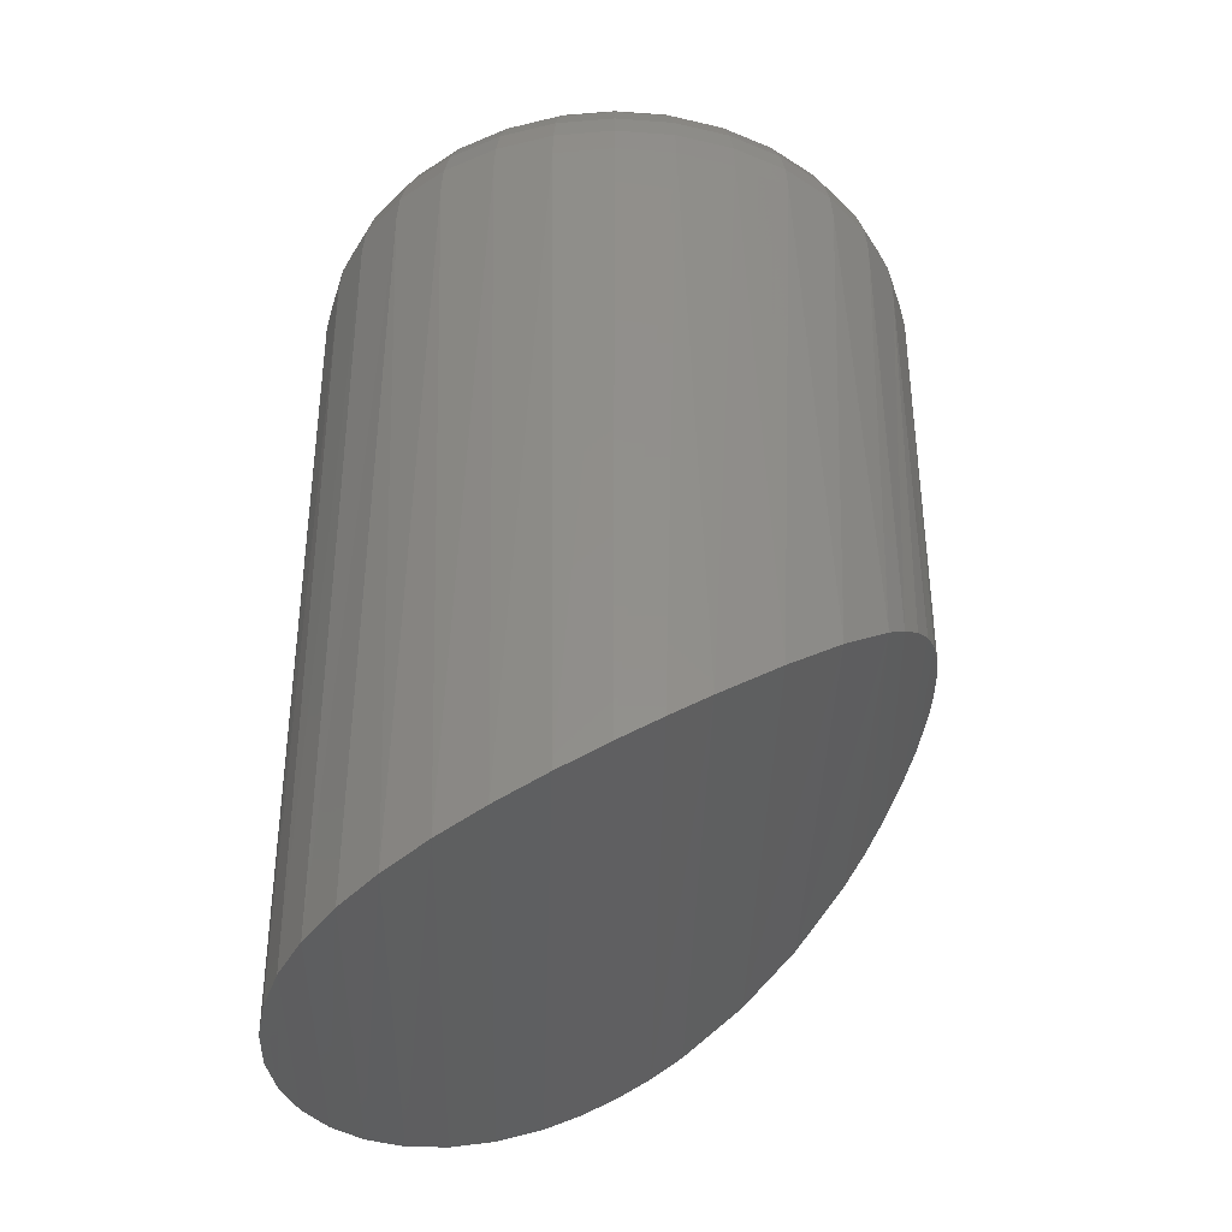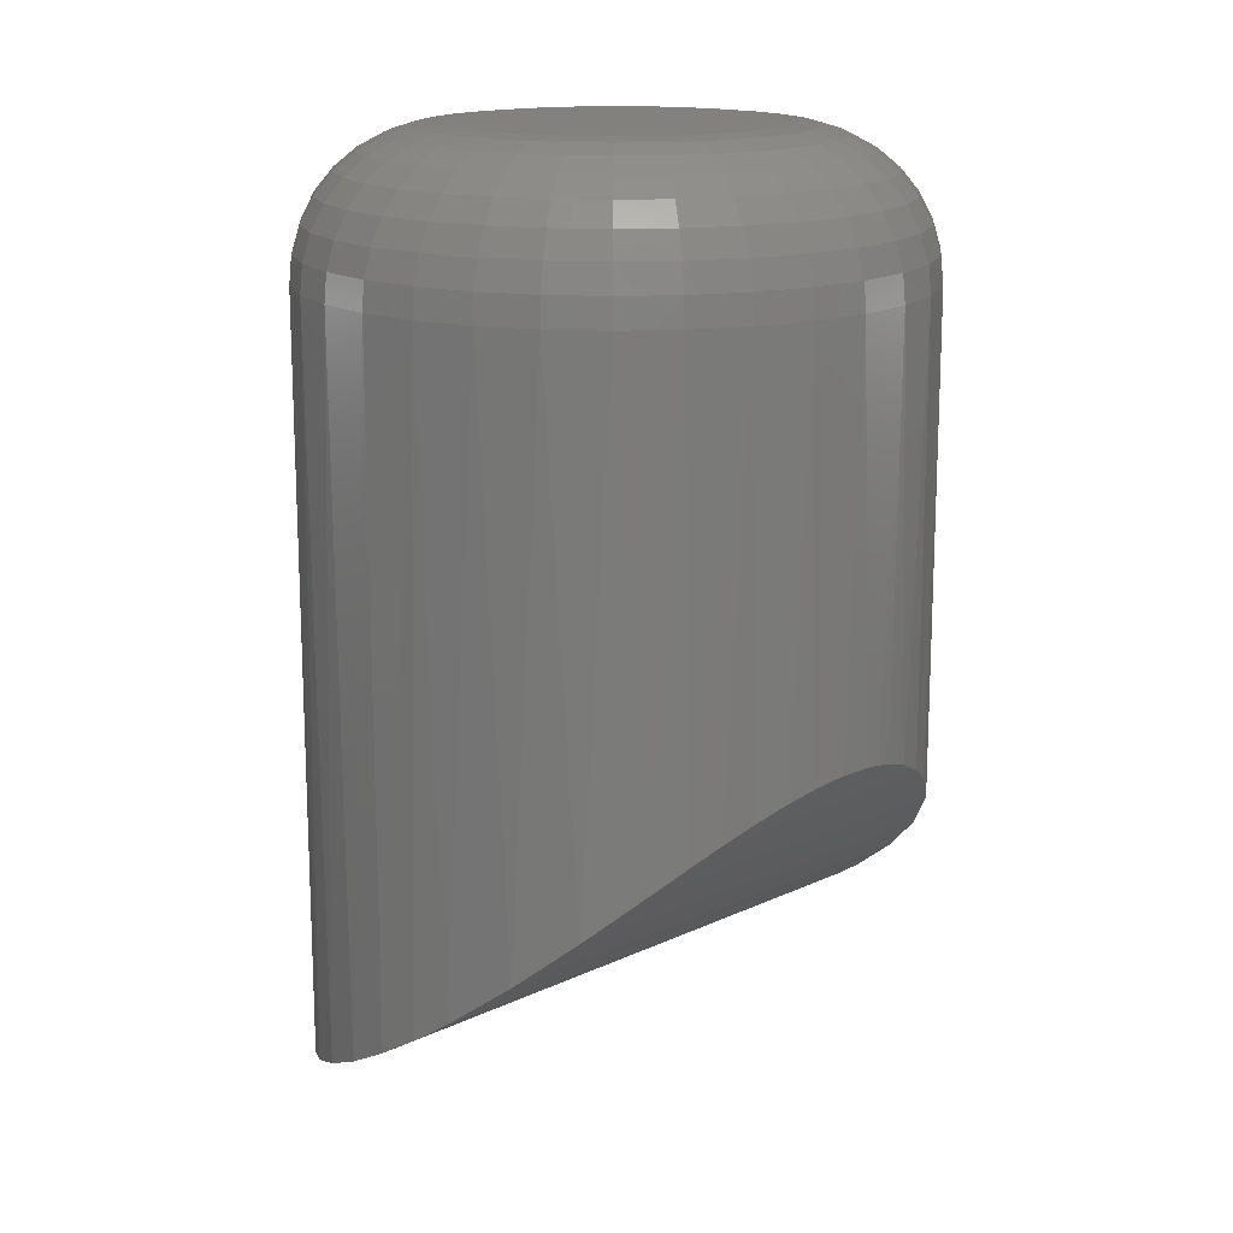
<metadata>
{"format":"stl","ext":"stl","renderer":"f3d","projection":"perspective","resolution":1024,"background":"white","views":[{"elev":-37.9,"azim":-89.7,"up":"+Y"},{"elev":15.9,"azim":-44.4,"up":"+Y"}]}
</metadata>
<code>
# stl→obj: 332 verts, 660 faces
v -0.01993 -0.977 -0.3104
v 0.03047 -0.9772 -0.3114
v 0.08027 -0.9758 -0.3044
v -0.06948 -0.9752 -0.3013
v -0.06799 -0.5889 0.3043
v 0.06776 -0.5817 0.3096
v -0.0354 -0.5796 0.3111
v 0.05017 -0.5779 0.3123
v 0.03232 -0.5755 0.314
v -0.001765 -0.575 0.3143
v -0.1173 -0.9716 -0.2842
v 0.1282 -0.9728 -0.2896
v -0.1615 -0.9659 -0.2597
v 0.1732 -0.9677 -0.2672
v -0.2019 -0.9575 -0.2278
v 0.2138 -0.9604 -0.2381
v -0.2362 -0.9461 -0.1903
v 0.2494 -0.9501 -0.2028
v -0.2646 -0.9308 -0.1464
v 0.2786 -0.9368 -0.163
v -0.2849 -0.9117 -0.09955
v 0.3012 -0.9198 -0.1186
v -0.2975 -0.8879 -0.04896
v 0.3163 -0.8994 -0.07241
v 0.3229 -0.8809 -0.03535
v -0.3016 -0.8607 0.001316
v 0.3251 -0.8607 0.001316
v -0.2987 -0.8346 0.04391
v 0.3233 -0.8403 0.03499
v -0.2903 -0.8067 0.08464
v 0.318 -0.8187 0.06759
v -0.2658 -0.7581 0.1467
v 0.298 -0.773 0.1287
v -0.2294 -0.708 0.2014
v 0.2669 -0.7255 0.1832
v -0.1818 -0.659 0.2477
v 0.2235 -0.6761 0.2323
v 0.1974 -0.6522 0.2537
v -0.1566 -0.6383 0.2656
v 0.1685 -0.6298 0.2726
v -0.1288 -0.619 0.2813
v 0.1365 -0.6095 0.2888
v -0.0985 -0.6019 0.2946
v 0.1013 -0.5926 0.3016
v -0.2955 -0.1484 0.06244
v -0.2777 -0.1484 0.1212
v -0.2488 -0.1484 0.1754
v -0.2098 -0.1484 0.2229
v -0.1623 -0.1484 0.2618
v -0.04937 -0.1484 0.3086
v 0.07289 -0.1484 0.3086
v 0.1317 -0.1484 0.2908
v 0.1858 -0.1484 0.2618
v 0.2333 -0.1484 0.2229
v 0.2723 -0.1484 0.1754
v 0.3012 -0.1484 0.1212
v 0.3191 -0.1484 0.06244
v -0.3016 -0.1484 0.001316
v -0.1081 -0.1484 0.2908
v 0.01176 -0.1484 0.3146
v 0.3251 -0.1484 0.001316
v 0.2723 -0.1484 -0.1728
v 0.2333 -0.1484 -0.2202
v 0.1858 -0.1484 -0.2592
v 0.1317 -0.1484 -0.2882
v 0.07289 -0.1484 -0.306
v 0.01176 -0.1484 -0.312
v -0.04937 -0.1484 -0.306
v -0.1081 -0.1484 -0.2882
v -0.2098 -0.1484 -0.2202
v -0.2488 -0.1484 -0.1728
v -0.2777 -0.1484 -0.1186
v -0.2955 -0.1484 -0.05981
v 0.3191 -0.1484 -0.05981
v 0.3012 -0.1484 -0.1186
v -0.1623 -0.1484 -0.2592
v -0.2987 -0.1195 0.001316
v -0.2927 -0.1195 0.06189
v -0.2903 -0.09163 0.001316
v -0.2845 -0.09163 0.06024
v -0.2765 -0.06597 0.001316
v -0.271 -0.06597 0.05756
v -0.2581 -0.04348 0.001316
v -0.2529 -0.04348 0.05396
v -0.2356 -0.02502 0.001316
v -0.2308 -0.02502 0.04957
v -0.2099 -0.0113 0.001316
v -0.2057 -0.0113 0.04457
v -0.1821 -0.002852 0.001316
v -0.1784 -0.002852 0.03913
v -0.1531 5.551e-17 0.001316
v -0.15 4.905e-17 0.03348
v 0.3163 -0.1195 0.06189
v 0.3222 -0.1195 0.001316
v 0.308 -0.09163 0.06024
v 0.3138 -0.09163 0.001316
v 0.2945 -0.06597 0.05756
v 0.3001 -0.06597 0.001316
v 0.2764 -0.04348 0.05396
v 0.2816 -0.04348 0.001316
v 0.2544 -0.02502 0.04957
v 0.2591 -0.02502 0.001316
v 0.2292 -0.0113 0.04457
v 0.2334 -0.0113 0.001316
v 0.2019 -0.002852 0.03913
v 0.2056 -0.002852 0.001316
v 0.1735 6.7e-17 0.03348
v 0.1766 5.551e-17 0.001316
v 0.2986 -0.1195 0.1201
v 0.2908 -0.09163 0.1169
v 0.2781 -0.06597 0.1116
v 0.2611 -0.04348 0.1046
v 0.2403 -0.02502 0.09597
v 0.2166 -0.0113 0.08615
v 0.1908 -0.002852 0.0755
v 0.1641 6.82e-17 0.06441
v 0.2699 -0.1195 0.1738
v 0.2629 -0.09163 0.1691
v 0.2515 -0.06597 0.1615
v 0.2361 -0.04348 0.1512
v 0.2174 -0.02502 0.1387
v 0.1961 -0.0113 0.1245
v 0.1729 -0.002852 0.109
v 0.1489 6.893e-17 0.09292
v 0.2313 -0.1195 0.2209
v 0.2253 -0.09163 0.2149
v 0.2156 -0.06597 0.2052
v 0.2026 -0.04348 0.1921
v 0.1867 -0.02502 0.1762
v 0.1685 -0.0113 0.1581
v 0.1488 -0.002852 0.1384
v 0.1284 6.918e-17 0.1179
v 0.1842 -0.1195 0.2595
v 0.1796 -0.09163 0.2524
v 0.1719 -0.06597 0.241
v 0.1617 -0.04348 0.2257
v 0.1492 -0.02502 0.207
v 0.1349 -0.0113 0.1856
v 0.1195 -0.002852 0.1625
v 0.1034 6.893e-17 0.1384
v 0.1306 -0.1195 0.2882
v 0.1273 -0.09163 0.2803
v 0.1221 -0.06597 0.2677
v 0.115 -0.04348 0.2506
v 0.1064 -0.02502 0.2298
v 0.0966 -0.0113 0.2061
v 0.08594 -0.002852 0.1804
v 0.07486 6.82e-17 0.1536
v 0.07233 -0.1195 0.3058
v 0.07068 -0.09163 0.2975
v 0.06801 -0.06597 0.2841
v 0.0644 -0.04348 0.266
v 0.06002 -0.02502 0.2439
v 0.05501 -0.0113 0.2187
v 0.04958 -0.002852 0.1914
v 0.04393 6.7e-17 0.163
v 0.01176 -0.1195 0.3118
v 0.01176 -0.09163 0.3033
v 0.01176 -0.06597 0.2896
v 0.01176 -0.04348 0.2712
v 0.01176 -0.02502 0.2487
v 0.01176 -0.0113 0.223
v 0.01176 -0.002852 0.1952
v 0.01176 6.539e-17 0.1662
v -0.04881 -0.1195 0.3058
v -0.04716 -0.09163 0.2975
v -0.04449 -0.06597 0.2841
v -0.04088 -0.04348 0.266
v -0.0365 -0.02502 0.2439
v -0.03149 -0.0113 0.2187
v -0.02606 -0.002852 0.1914
v -0.02041 6.343e-17 0.163
v -0.1071 -0.1195 0.2882
v -0.1038 -0.09163 0.2803
v -0.09857 -0.06597 0.2677
v -0.09151 -0.04348 0.2506
v -0.0829 -0.02502 0.2298
v -0.07308 -0.0113 0.2061
v -0.06242 -0.002852 0.1804
v -0.05134 6.119e-17 0.1536
v -0.1607 -0.1195 0.2595
v -0.156 -0.09163 0.2524
v -0.1484 -0.06597 0.241
v -0.1382 -0.04348 0.2257
v -0.1257 -0.02502 0.207
v -0.1114 -0.0113 0.1856
v -0.09593 -0.002852 0.1625
v -0.07985 5.876e-17 0.1384
v -0.2078 -0.1195 0.2209
v -0.2018 -0.09163 0.2149
v -0.1921 -0.06597 0.2052
v -0.1791 -0.04348 0.1921
v -0.1631 -0.02502 0.1762
v -0.145 -0.0113 0.1581
v -0.1253 -0.002852 0.1384
v -0.1048 5.624e-17 0.1179
v -0.2464 -0.1195 0.1738
v -0.2394 -0.09163 0.1691
v -0.228 -0.06597 0.1615
v -0.2126 -0.04348 0.1512
v -0.1939 -0.02502 0.1387
v -0.1726 -0.0113 0.1245
v -0.1494 -0.002852 0.109
v -0.1253 5.371e-17 0.09292
v -0.2751 -0.1195 0.1201
v -0.2673 -0.09163 0.1169
v -0.2546 -0.06597 0.1116
v -0.2375 -0.04348 0.1046
v -0.2168 -0.02502 0.09597
v -0.1931 -0.0113 0.08615
v -0.1673 -0.002852 0.0755
v -0.1406 5.128e-17 0.06441
v 0.3163 -0.1195 -0.05925
v 0.308 -0.09163 -0.05761
v 0.2945 -0.06597 -0.05493
v 0.2764 -0.04348 -0.05133
v 0.2544 -0.02502 -0.04694
v 0.2292 -0.0113 -0.04193
v 0.2019 -0.002852 -0.0365
v 0.1735 6.343e-17 -0.03085
v -0.2927 -0.1195 -0.05925
v -0.2845 -0.09163 -0.05761
v -0.271 -0.06597 -0.05493
v -0.2529 -0.04348 -0.05133
v -0.2308 -0.02502 -0.04694
v -0.2057 -0.0113 -0.04193
v -0.1784 -0.002852 -0.0365
v -0.15 4.547e-17 -0.03085
v -0.2751 -0.1195 -0.1175
v -0.2673 -0.09163 -0.1143
v -0.2546 -0.06597 -0.109
v -0.2375 -0.04348 -0.1019
v -0.2168 -0.02502 -0.09334
v -0.1931 -0.0113 -0.08352
v -0.1673 -0.002852 -0.07286
v -0.1406 4.428e-17 -0.06178
v -0.2464 -0.1195 -0.1712
v -0.2394 -0.09163 -0.1665
v -0.228 -0.06597 -0.1589
v -0.2126 -0.04348 -0.1486
v -0.1939 -0.02502 -0.1361
v -0.1726 -0.0113 -0.1218
v -0.1494 -0.002852 -0.1064
v -0.1253 4.354e-17 -0.09029
v -0.2078 -0.1195 -0.2182
v -0.2018 -0.09163 -0.2122
v -0.1921 -0.06597 -0.2025
v -0.1791 -0.04348 -0.1895
v -0.1631 -0.02502 -0.1736
v -0.145 -0.0113 -0.1554
v -0.1253 -0.002852 -0.1358
v -0.1048 4.329e-17 -0.1153
v -0.1607 -0.1195 -0.2568
v -0.156 -0.09163 -0.2498
v -0.1484 -0.06597 -0.2384
v -0.1382 -0.04348 -0.2231
v -0.1257 -0.02502 -0.2044
v -0.1114 -0.0113 -0.183
v -0.09593 -0.002852 -0.1599
v -0.07985 4.354e-17 -0.1358
v -0.1071 -0.1195 -0.2855
v -0.1038 -0.09163 -0.2777
v -0.09857 -0.06597 -0.265
v -0.09151 -0.04348 -0.248
v -0.0829 -0.02502 -0.2272
v -0.07308 -0.0113 -0.2035
v -0.06242 -0.002852 -0.1778
v -0.05134 4.428e-17 -0.151
v -0.04881 -0.1195 -0.3032
v -0.04716 -0.09163 -0.2949
v -0.04449 -0.06597 -0.2815
v -0.04088 -0.04348 -0.2633
v -0.0365 -0.02502 -0.2413
v -0.03149 -0.0113 -0.2161
v -0.02606 -0.002852 -0.1888
v -0.02041 4.547e-17 -0.1604
v 0.01176 -0.1195 -0.3092
v 0.01176 -0.09163 -0.3007
v 0.01176 -0.06597 -0.287
v 0.01176 -0.04348 -0.2685
v 0.01176 -0.02502 -0.246
v 0.01176 -0.0113 -0.2204
v 0.01176 -0.002852 -0.1925
v 0.01176 4.708e-17 -0.1636
v 0.07233 -0.1195 -0.3032
v 0.07068 -0.09163 -0.2949
v 0.06801 -0.06597 -0.2815
v 0.0644 -0.04348 -0.2633
v 0.06002 -0.02502 -0.2413
v 0.05501 -0.0113 -0.2161
v 0.04958 -0.002852 -0.1888
v 0.04393 4.905e-17 -0.1604
v 0.1306 -0.1195 -0.2855
v 0.1273 -0.09163 -0.2777
v 0.1221 -0.06597 -0.265
v 0.115 -0.04348 -0.248
v 0.1064 -0.02502 -0.2272
v 0.0966 -0.0113 -0.2035
v 0.08594 -0.002852 -0.1778
v 0.07486 5.128e-17 -0.151
v 0.1842 -0.1195 -0.2568
v 0.1796 -0.09163 -0.2498
v 0.1719 -0.06597 -0.2384
v 0.1617 -0.04348 -0.2231
v 0.1492 -0.02502 -0.2044
v 0.1349 -0.0113 -0.183
v 0.1195 -0.002852 -0.1599
v 0.1034 5.371e-17 -0.1358
v 0.2313 -0.1195 -0.2182
v 0.2253 -0.09163 -0.2122
v 0.2156 -0.06597 -0.2025
v 0.2026 -0.04348 -0.1895
v 0.1867 -0.02502 -0.1736
v 0.1685 -0.0113 -0.1554
v 0.1488 -0.002852 -0.1358
v 0.1284 5.624e-17 -0.1153
v 0.2699 -0.1195 -0.1712
v 0.2629 -0.09163 -0.1665
v 0.2515 -0.06597 -0.1589
v 0.2361 -0.04348 -0.1486
v 0.2174 -0.02502 -0.1361
v 0.1961 -0.0113 -0.1218
v 0.1729 -0.002852 -0.1064
v 0.1489 5.876e-17 -0.09029
v 0.2986 -0.1195 -0.1175
v 0.2908 -0.09163 -0.1143
v 0.2781 -0.06597 -0.109
v 0.2611 -0.04348 -0.1019
v 0.2403 -0.02502 -0.09334
v 0.2166 -0.0113 -0.08352
v 0.1908 -0.002852 -0.07286
v 0.1641 6.119e-17 -0.06178
f 1 2 3
f 1 3 4
f 5 6 7
f 6 8 7
f 7 8 9
f 7 9 10
f 4 3 11
f 11 3 12
f 11 12 13
f 13 12 14
f 13 14 15
f 15 14 16
f 15 16 17
f 17 16 18
f 17 18 19
f 19 18 20
f 19 20 21
f 21 20 22
f 21 22 23
f 23 22 24
f 23 24 25
f 23 25 26
f 26 25 27
f 26 27 28
f 28 27 29
f 28 29 30
f 30 29 31
f 30 31 32
f 32 31 33
f 32 33 34
f 34 33 35
f 34 35 36
f 36 35 37
f 36 37 38
f 36 38 39
f 39 38 40
f 39 40 41
f 41 40 42
f 41 42 43
f 43 42 5
f 5 42 44
f 5 44 6
f 45 30 46
f 30 32 46
f 47 46 32
f 32 34 47
f 47 34 48
f 48 34 36
f 48 36 49
f 5 7 50
f 51 6 44
f 51 44 52
f 40 38 53
f 54 35 55
f 55 35 33
f 55 33 56
f 56 33 31
f 56 31 57
f 58 26 45
f 45 26 28
f 45 28 30
f 41 59 39
f 39 59 49
f 39 49 36
f 5 50 43
f 43 50 59
f 43 59 41
f 50 7 60
f 60 7 10
f 60 10 9
f 60 9 51
f 51 9 8
f 51 8 6
f 40 53 42
f 42 53 52
f 42 52 44
f 53 38 54
f 54 38 37
f 54 37 35
f 27 61 29
f 29 61 57
f 29 57 31
f 62 18 63
f 63 18 16
f 63 16 64
f 16 14 64
f 65 64 14
f 14 12 65
f 66 2 67
f 67 2 1
f 67 1 68
f 4 68 1
f 69 68 4
f 4 11 69
f 70 17 71
f 71 17 19
f 71 19 72
f 19 21 72
f 73 72 21
f 61 27 74
f 74 27 25
f 74 25 24
f 74 24 75
f 75 24 22
f 75 22 62
f 62 22 20
f 62 20 18
f 65 12 66
f 66 12 3
f 66 3 2
f 69 11 76
f 76 11 13
f 76 13 70
f 70 13 15
f 70 15 17
f 26 58 23
f 23 58 73
f 23 73 21
f 58 45 77
f 77 45 78
f 77 78 79
f 79 78 80
f 79 80 81
f 81 80 82
f 81 82 83
f 83 82 84
f 83 84 85
f 85 84 86
f 85 86 87
f 87 86 88
f 87 88 89
f 89 88 90
f 89 90 91
f 91 90 92
f 57 61 93
f 93 61 94
f 93 94 95
f 95 94 96
f 95 96 97
f 97 96 98
f 97 98 99
f 99 98 100
f 99 100 101
f 101 100 102
f 101 102 103
f 103 102 104
f 103 104 105
f 105 104 106
f 105 106 107
f 107 106 108
f 56 57 109
f 109 57 93
f 109 93 110
f 110 93 95
f 110 95 111
f 111 95 97
f 111 97 112
f 112 97 99
f 112 99 113
f 113 99 101
f 113 101 114
f 114 101 103
f 114 103 115
f 115 103 105
f 115 105 116
f 116 105 107
f 55 56 117
f 117 56 109
f 117 109 118
f 118 109 110
f 118 110 119
f 119 110 111
f 119 111 120
f 120 111 112
f 120 112 121
f 121 112 113
f 121 113 122
f 122 113 114
f 122 114 123
f 123 114 115
f 123 115 124
f 124 115 116
f 54 55 125
f 125 55 117
f 125 117 126
f 126 117 118
f 126 118 127
f 127 118 119
f 127 119 128
f 128 119 120
f 128 120 129
f 129 120 121
f 129 121 130
f 130 121 122
f 130 122 131
f 131 122 123
f 131 123 132
f 132 123 124
f 53 54 133
f 133 54 125
f 133 125 134
f 134 125 126
f 134 126 135
f 135 126 127
f 135 127 136
f 136 127 128
f 136 128 137
f 137 128 129
f 137 129 138
f 138 129 130
f 138 130 139
f 139 130 131
f 139 131 140
f 140 131 132
f 52 53 141
f 141 53 133
f 141 133 142
f 142 133 134
f 142 134 143
f 143 134 135
f 143 135 144
f 144 135 136
f 144 136 145
f 145 136 137
f 145 137 146
f 146 137 138
f 146 138 147
f 147 138 139
f 147 139 148
f 148 139 140
f 51 52 149
f 149 52 141
f 149 141 150
f 150 141 142
f 150 142 151
f 151 142 143
f 151 143 152
f 152 143 144
f 152 144 153
f 153 144 145
f 153 145 154
f 154 145 146
f 154 146 155
f 155 146 147
f 155 147 156
f 156 147 148
f 60 51 157
f 157 51 149
f 157 149 158
f 158 149 150
f 158 150 159
f 159 150 151
f 159 151 160
f 160 151 152
f 160 152 161
f 161 152 153
f 161 153 162
f 162 153 154
f 162 154 163
f 163 154 155
f 163 155 164
f 164 155 156
f 50 60 165
f 165 60 157
f 165 157 166
f 166 157 158
f 166 158 167
f 167 158 159
f 167 159 168
f 168 159 160
f 168 160 169
f 169 160 161
f 169 161 170
f 170 161 162
f 170 162 171
f 171 162 163
f 171 163 172
f 172 163 164
f 59 50 173
f 173 50 165
f 173 165 174
f 174 165 166
f 174 166 175
f 175 166 167
f 175 167 176
f 176 167 168
f 176 168 177
f 177 168 169
f 177 169 178
f 178 169 170
f 178 170 179
f 179 170 171
f 179 171 180
f 180 171 172
f 49 59 181
f 181 59 173
f 181 173 182
f 182 173 174
f 182 174 183
f 183 174 175
f 183 175 184
f 184 175 176
f 184 176 185
f 185 176 177
f 185 177 186
f 186 177 178
f 186 178 187
f 187 178 179
f 187 179 188
f 188 179 180
f 48 49 189
f 189 49 181
f 189 181 190
f 190 181 182
f 190 182 191
f 191 182 183
f 191 183 192
f 192 183 184
f 192 184 193
f 193 184 185
f 193 185 194
f 194 185 186
f 194 186 195
f 195 186 187
f 195 187 196
f 196 187 188
f 47 48 197
f 197 48 189
f 197 189 198
f 198 189 190
f 198 190 199
f 199 190 191
f 199 191 200
f 200 191 192
f 200 192 201
f 201 192 193
f 201 193 202
f 202 193 194
f 202 194 203
f 203 194 195
f 203 195 204
f 204 195 196
f 46 47 205
f 205 47 197
f 205 197 206
f 206 197 198
f 206 198 207
f 207 198 199
f 207 199 208
f 208 199 200
f 208 200 209
f 209 200 201
f 209 201 210
f 210 201 202
f 210 202 211
f 211 202 203
f 211 203 212
f 212 203 204
f 45 46 78
f 78 46 205
f 78 205 80
f 80 205 206
f 80 206 82
f 82 206 207
f 82 207 84
f 84 207 208
f 84 208 86
f 86 208 209
f 86 209 88
f 88 209 210
f 88 210 90
f 90 210 211
f 90 211 92
f 92 211 212
f 61 74 94
f 94 74 213
f 94 213 96
f 96 213 214
f 96 214 98
f 98 214 215
f 98 215 100
f 100 215 216
f 100 216 102
f 102 216 217
f 102 217 104
f 104 217 218
f 104 218 106
f 106 218 219
f 106 219 108
f 108 219 220
f 73 58 221
f 221 58 77
f 221 77 222
f 222 77 79
f 222 79 223
f 223 79 81
f 223 81 224
f 224 81 83
f 224 83 225
f 225 83 85
f 225 85 226
f 226 85 87
f 226 87 227
f 227 87 89
f 227 89 228
f 228 89 91
f 72 73 229
f 229 73 221
f 229 221 230
f 230 221 222
f 230 222 231
f 231 222 223
f 231 223 232
f 232 223 224
f 232 224 233
f 233 224 225
f 233 225 234
f 234 225 226
f 234 226 235
f 235 226 227
f 235 227 236
f 236 227 228
f 71 72 237
f 237 72 229
f 237 229 238
f 238 229 230
f 238 230 239
f 239 230 231
f 239 231 240
f 240 231 232
f 240 232 241
f 241 232 233
f 241 233 242
f 242 233 234
f 242 234 243
f 243 234 235
f 243 235 244
f 244 235 236
f 70 71 245
f 245 71 237
f 245 237 246
f 246 237 238
f 246 238 247
f 247 238 239
f 247 239 248
f 248 239 240
f 248 240 249
f 249 240 241
f 249 241 250
f 250 241 242
f 250 242 251
f 251 242 243
f 251 243 252
f 252 243 244
f 76 70 253
f 253 70 245
f 253 245 254
f 254 245 246
f 254 246 255
f 255 246 247
f 255 247 256
f 256 247 248
f 256 248 257
f 257 248 249
f 257 249 258
f 258 249 250
f 258 250 259
f 259 250 251
f 259 251 260
f 260 251 252
f 69 76 261
f 261 76 253
f 261 253 262
f 262 253 254
f 262 254 263
f 263 254 255
f 263 255 264
f 264 255 256
f 264 256 265
f 265 256 257
f 265 257 266
f 266 257 258
f 266 258 267
f 267 258 259
f 267 259 268
f 268 259 260
f 68 69 269
f 269 69 261
f 269 261 270
f 270 261 262
f 270 262 271
f 271 262 263
f 271 263 272
f 272 263 264
f 272 264 273
f 273 264 265
f 273 265 274
f 274 265 266
f 274 266 275
f 275 266 267
f 275 267 276
f 276 267 268
f 67 68 277
f 277 68 269
f 277 269 278
f 278 269 270
f 278 270 279
f 279 270 271
f 279 271 280
f 280 271 272
f 280 272 281
f 281 272 273
f 281 273 282
f 282 273 274
f 282 274 283
f 283 274 275
f 283 275 284
f 284 275 276
f 66 67 285
f 285 67 277
f 285 277 286
f 286 277 278
f 286 278 287
f 287 278 279
f 287 279 288
f 288 279 280
f 288 280 289
f 289 280 281
f 289 281 290
f 290 281 282
f 290 282 291
f 291 282 283
f 291 283 292
f 292 283 284
f 65 66 293
f 293 66 285
f 293 285 294
f 294 285 286
f 294 286 295
f 295 286 287
f 295 287 296
f 296 287 288
f 296 288 297
f 297 288 289
f 297 289 298
f 298 289 290
f 298 290 299
f 299 290 291
f 299 291 300
f 300 291 292
f 64 65 301
f 301 65 293
f 301 293 302
f 302 293 294
f 302 294 303
f 303 294 295
f 303 295 304
f 304 295 296
f 304 296 305
f 305 296 297
f 305 297 306
f 306 297 298
f 306 298 307
f 307 298 299
f 307 299 308
f 308 299 300
f 63 64 309
f 309 64 301
f 309 301 310
f 310 301 302
f 310 302 311
f 311 302 303
f 311 303 312
f 312 303 304
f 312 304 313
f 313 304 305
f 313 305 314
f 314 305 306
f 314 306 315
f 315 306 307
f 315 307 316
f 316 307 308
f 62 63 317
f 317 63 309
f 317 309 318
f 318 309 310
f 318 310 319
f 319 310 311
f 319 311 320
f 320 311 312
f 320 312 321
f 321 312 313
f 321 313 322
f 322 313 314
f 322 314 323
f 323 314 315
f 323 315 324
f 324 315 316
f 75 62 325
f 325 62 317
f 325 317 326
f 326 317 318
f 326 318 327
f 327 318 319
f 327 319 328
f 328 319 320
f 328 320 329
f 329 320 321
f 329 321 330
f 330 321 322
f 330 322 331
f 331 322 323
f 331 323 332
f 332 323 324
f 74 75 213
f 213 75 325
f 213 325 214
f 214 325 326
f 214 326 215
f 215 326 327
f 215 327 216
f 216 327 328
f 216 328 217
f 217 328 329
f 217 329 218
f 218 329 330
f 218 330 219
f 219 330 331
f 219 331 220
f 220 331 332
f 164 156 172
f 180 172 156
f 148 180 156
f 292 276 300
f 284 276 292
f 276 268 300
f 300 268 260
f 300 260 308
f 308 260 252
f 308 252 316
f 316 252 244
f 316 244 324
f 324 244 236
f 324 236 332
f 332 236 228
f 332 228 220
f 220 228 91
f 220 91 108
f 108 91 92
f 108 92 107
f 107 92 212
f 107 212 116
f 116 212 204
f 116 204 124
f 124 204 196
f 124 196 132
f 132 196 188
f 132 188 140
f 140 188 180
f 140 180 148

</code>
